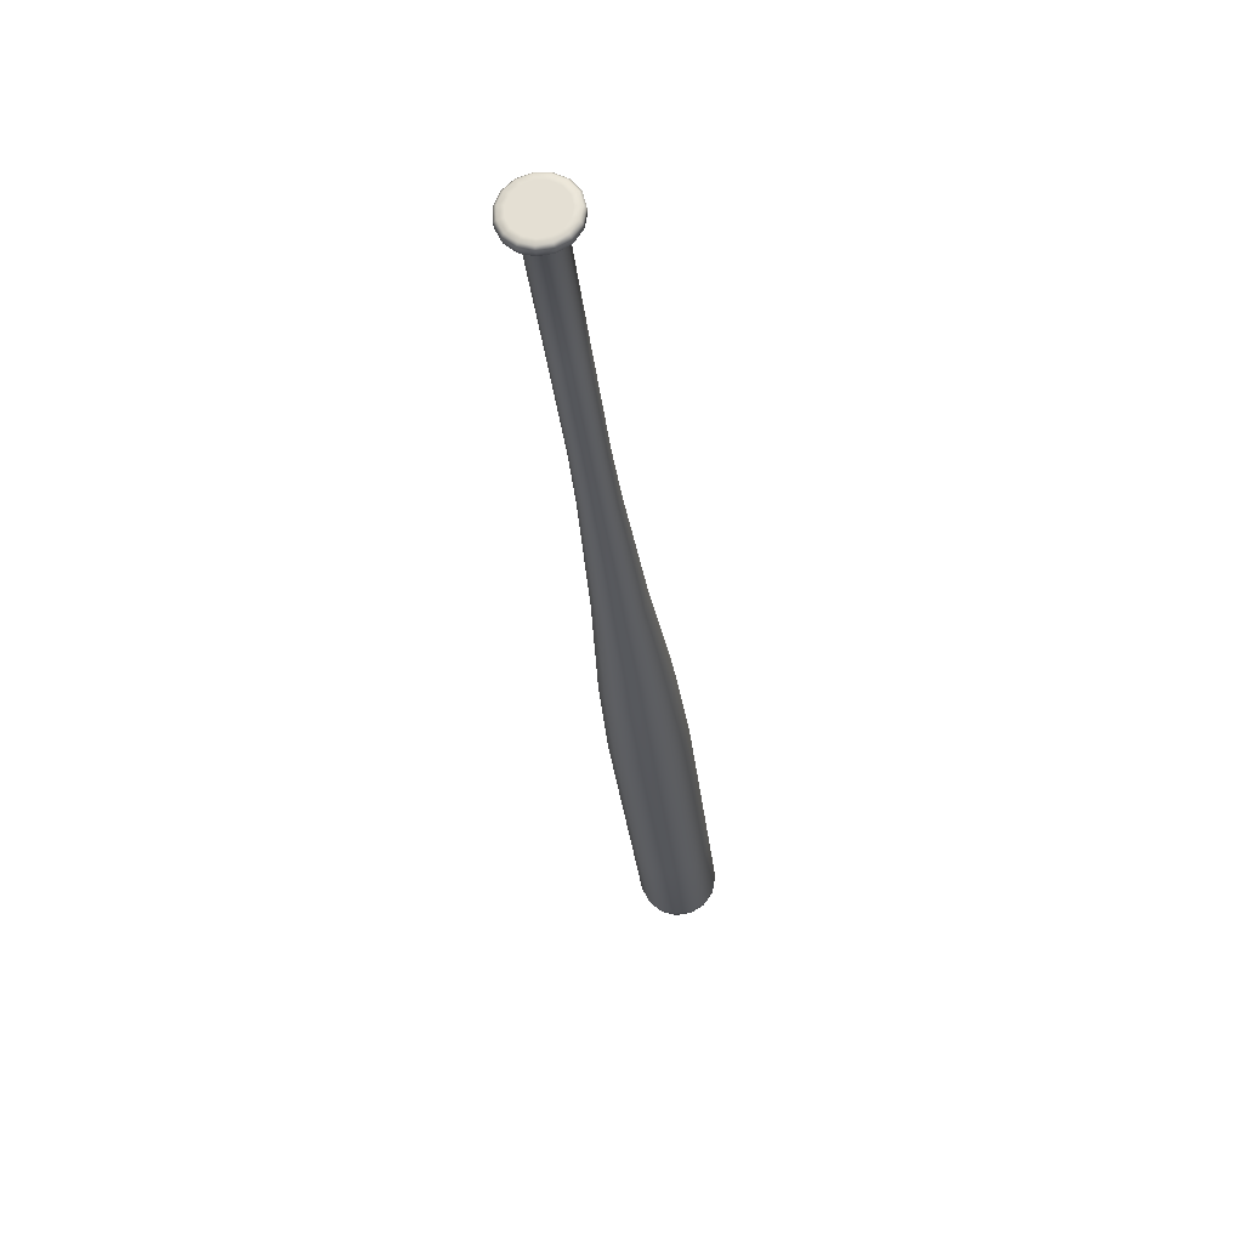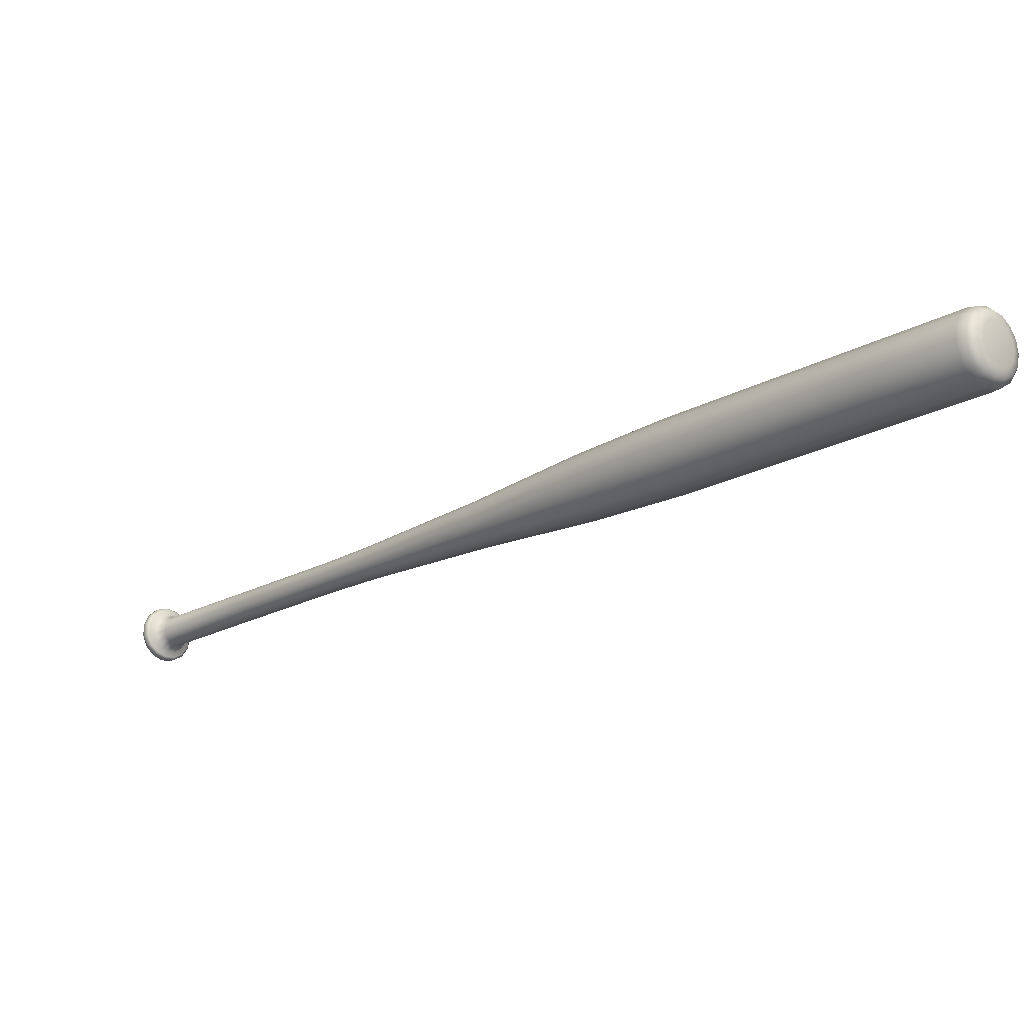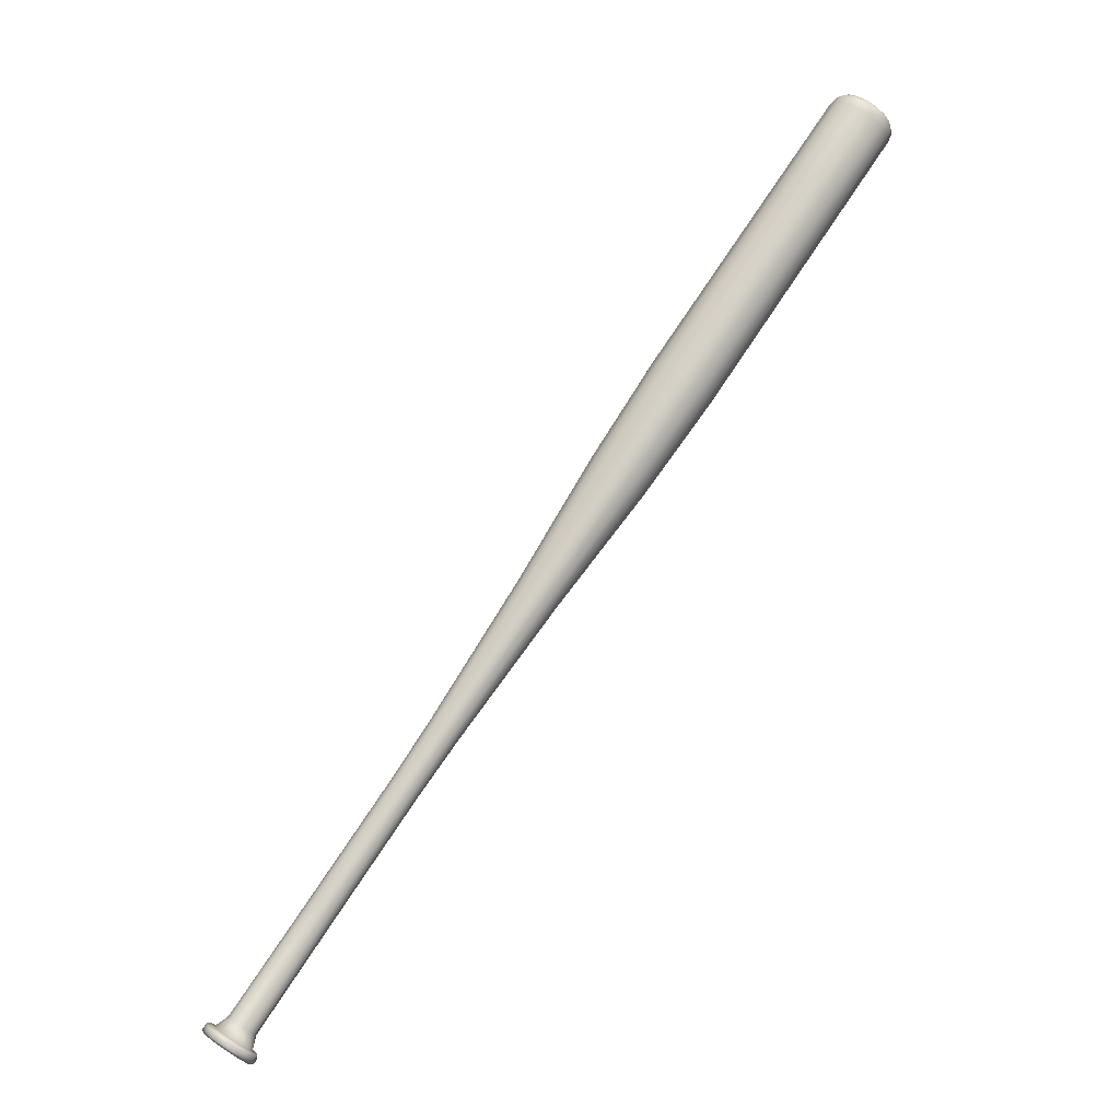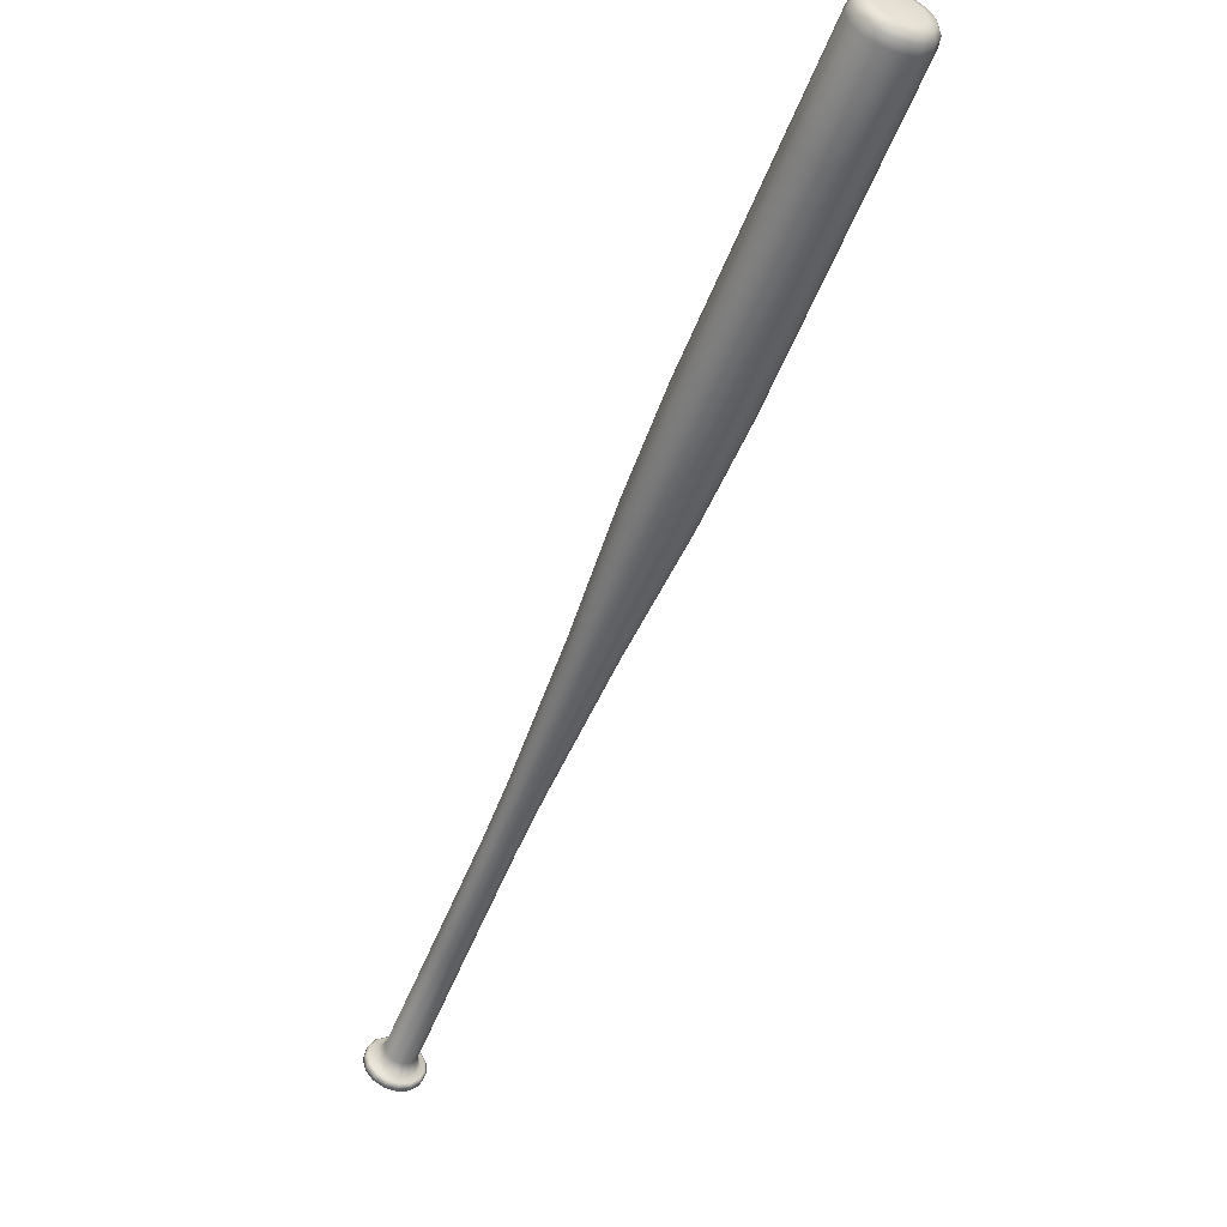
<metadata>
{"format":"obj","ext":"obj","renderer":"f3d","projection":"perspective","resolution":1024,"background":"white","views":[{"elev":-73.2,"azim":-72.9,"up":"+Z"},{"elev":63.5,"azim":16.8,"up":"+Z"},{"elev":70.8,"azim":-102.5,"up":"+Y"},{"elev":-1.1,"azim":68.8,"up":"+Z"}]}
</metadata>
<code>
g default
v -2.495 5.315 -0.3019
v -2.494 5.357 -0.3093
v -2.481 5.393 -0.3277
v -2.483 5.274 -0.3069
v -2.317 5.357 -0.4065
v -2.289 5.357 -0.3388
v -2.285 5.326 -0.3379
v -2.311 5.315 -0.4053
v -2.335 5.395 -0.3956
v -2.302 5.385 -0.3308
v -2.361 5.421 -0.3744
v -2.322 5.404 -0.3153
v -2.392 5.431 -0.3467
v -2.344 5.411 -0.2949
v -2.422 5.423 -0.3171
v -2.366 5.405 -0.2733
v -2.446 5.399 -0.2909
v -2.384 5.388 -0.2541
v -2.459 5.363 -0.2725
v -2.394 5.361 -0.2406
v -2.46 5.321 -0.2652
v -2.394 5.33 -0.2353
v -2.448 5.28 -0.2701
v -2.386 5.301 -0.2389
v -2.426 5.248 -0.2866
v -2.369 5.277 -0.2509
v -2.396 5.229 -0.3116
v -2.347 5.263 -0.2693
v -2.365 5.228 -0.3409
v -2.325 5.262 -0.2907
v -2.338 5.244 -0.3694
v -2.304 5.274 -0.3116
v -2.319 5.275 -0.3922
v -2.291 5.297 -0.3283
v -1.847 5.429 0.1304
v -1.633 5.464 0.3563
v -1.629 5.434 0.3572
v -1.843 5.399 0.1313
v -1.86 5.456 0.1382
v -1.646 5.491 0.3641
v -1.879 5.475 0.1535
v -1.665 5.51 0.3794
v -1.901 5.482 0.1733
v -1.687 5.517 0.3992
v -1.922 5.476 0.1945
v -1.708 5.511 0.4204
v -1.939 5.459 0.2133
v -1.725 5.494 0.4392
v -1.949 5.433 0.2265
v -1.735 5.468 0.4523
v -1.95 5.403 0.2317
v -1.736 5.438 0.4576
v -1.941 5.374 0.2282
v -1.727 5.409 0.4541
v -1.925 5.351 0.2164
v -1.711 5.386 0.4423
v -1.904 5.337 0.1984
v -1.69 5.372 0.4243
v -1.882 5.337 0.1775
v -1.668 5.372 0.4034
v -1.862 5.348 0.157
v -1.648 5.383 0.3829
v -1.848 5.37 0.1407
v -1.634 5.405 0.3666
v -1.419 5.499 0.5822
v -1.415 5.469 0.5831
v -1.432 5.526 0.59
v -1.451 5.545 0.6053
v -1.473 5.552 0.6251
v -1.494 5.546 0.6463
v -1.512 5.529 0.6651
v -1.521 5.503 0.6782
v -1.522 5.473 0.6835
v -1.513 5.444 0.68
v -1.497 5.421 0.6682
v -1.476 5.407 0.6502
v -1.454 5.407 0.6293
v -1.434 5.418 0.6088
v -1.42 5.44 0.5925
v -1.201 5.536 0.8041
v -1.197 5.503 0.8051
v -1.215 5.565 0.8126
v -1.236 5.585 0.8289
v -1.259 5.592 0.8503
v -1.283 5.587 0.8732
v -1.301 5.568 0.8935
v -1.311 5.54 0.9076
v -1.312 5.507 0.9133
v -1.303 5.476 0.9095
v -1.285 5.451 0.8967
v -1.263 5.437 0.8774
v -1.239 5.436 0.8548
v -1.217 5.448 0.8328
v -1.203 5.472 0.8152
v -0.6529 5.631 1.341
v -0.6469 5.585 1.342
v -0.6718 5.67 1.353
v -0.7001 5.698 1.375
v -0.7331 5.709 1.405
v -0.7651 5.701 1.436
v -0.7904 5.675 1.464
v -0.8048 5.636 1.484
v -0.8057 5.591 1.492
v -0.793 5.548 1.486
v -0.7689 5.513 1.469
v -0.7375 5.494 1.442
v -0.7042 5.493 1.411
v -0.675 5.51 1.381
v -0.6547 5.543 1.356
v -0.1687 5.717 1.794
v -0.1604 5.655 1.796
v -0.1947 5.772 1.81
v -0.2337 5.81 1.841
v -0.2792 5.825 1.882
v -0.3232 5.813 1.926
v -0.3582 5.778 1.964
v -0.378 5.725 1.991
v -0.3792 5.663 2.002
v -0.3617 5.603 1.995
v -0.3285 5.555 1.971
v -0.2852 5.528 1.934
v -0.2395 5.527 1.891
v -0.1991 5.551 1.849
v -0.1711 5.596 1.815
v 0.2162 5.783 2.177
v 0.2254 5.713 2.179
v 0.1874 5.844 2.195
v 0.144 5.886 2.23
v 0.09346 5.902 2.275
v 0.04464 5.89 2.323
v 0.005835 5.85 2.366
v -0.01616 5.791 2.396
v -0.01755 5.723 2.408
v 0.001903 5.656 2.4
v 0.03885 5.603 2.373
v 0.0868 5.573 2.332
v 0.1376 5.571 2.285
v 0.1824 5.598 2.238
v 0.2135 5.648 2.201
v 0.5899 5.844 2.572
v 0.5991 5.775 2.574
v 0.5611 5.905 2.59
v 0.5176 5.947 2.624
v 0.4671 5.963 2.67
v 0.4183 5.951 2.718
v 0.3795 5.912 2.761
v 0.3575 5.853 2.791
v 0.3561 5.784 2.803
v 0.3756 5.717 2.794
v 0.4125 5.664 2.768
v 0.4605 5.635 2.727
v 0.5113 5.633 2.679
v 0.5561 5.659 2.633
v 0.5872 5.709 2.595
v 0.9635 5.905 2.966
v 0.9727 5.836 2.968
v 0.9347 5.966 2.984
v 0.8912 6.008 3.019
v 0.8407 6.024 3.064
v 0.7919 6.012 3.112
v 0.7531 5.973 3.155
v 0.7311 5.914 3.185
v 0.7297 5.845 3.197
v 0.7492 5.778 3.189
v 0.7861 5.726 3.162
v 0.8341 5.696 3.121
v 0.8849 5.694 3.074
v 0.9297 5.72 3.027
v 0.9607 5.77 2.99
v 1.285 5.957 3.306
v 1.294 5.888 3.308
v 1.256 6.018 3.324
v 1.213 6.061 3.359
v 1.163 6.077 3.404
v 1.114 6.064 3.452
v 1.075 6.025 3.495
v 1.053 5.966 3.525
v 1.051 5.897 3.537
v 1.071 5.831 3.529
v 1.108 5.778 3.502
v 1.156 5.748 3.461
v 1.207 5.746 3.413
v 1.251 5.773 3.367
v 1.283 5.823 3.33
v 1.154 5.951 3.536
v 1.153 5.911 3.543
v 1.165 5.872 3.539
v 1.167 5.986 3.519
v 1.309 5.96 3.342
v 1.318 5.894 3.344
v 1.281 6.018 3.359
v 1.24 6.058 3.392
v 1.192 6.074 3.435
v 1.145 6.062 3.481
v 1.108 6.025 3.522
v 1.087 5.968 3.55
v 1.086 5.903 3.562
v 1.104 5.839 3.554
v 1.14 5.789 3.529
v 1.185 5.76 3.49
v 1.234 5.759 3.444
v 1.277 5.784 3.4
v 1.306 5.832 3.364
v 1.31 5.956 3.376
v 1.318 5.9 3.378
v 1.29 5.946 3.409
v 1.295 5.906 3.41
v 1.287 6.006 3.391
v 1.273 5.982 3.419
v 1.252 6.04 3.419
v 1.248 6.007 3.439
v 1.21 6.054 3.456
v 1.218 6.016 3.466
v 1.171 6.044 3.495
v 1.19 6.009 3.494
v 1.139 6.012 3.53
v 1.121 5.963 3.554
v 1.12 5.907 3.564
v 1.136 5.853 3.557
v 1.166 5.81 3.536
v 1.186 5.842 3.523
v 1.205 5.786 3.502
v 1.214 5.824 3.499
v 1.246 5.784 3.463
v 1.244 5.823 3.471
v 1.283 5.806 3.425
v 1.27 5.838 3.444
v 1.308 5.847 3.395
v 1.288 5.868 3.422
v 1.29 5.876 3.42
v -2.292 5.309 -0.4381
v -2.312 5.306 -0.4585
v -2.319 5.363 -0.4601
v -2.3 5.366 -0.4397
v -2.302 5.255 -0.4203
v -2.322 5.252 -0.4407
v -2.328 5.213 -0.3894
v -2.348 5.21 -0.4098
v -2.365 5.191 -0.3507
v -2.385 5.188 -0.3712
v -2.408 5.193 -0.3111
v -2.427 5.19 -0.3315
v -2.447 5.218 -0.2772
v -2.467 5.214 -0.2976
v -2.478 5.261 -0.2549
v -2.497 5.258 -0.2753
v -2.494 5.317 -0.2481
v -2.514 5.313 -0.2685
v -2.493 5.374 -0.2581
v -2.512 5.371 -0.2785
v -2.475 5.423 -0.283
v -2.494 5.42 -0.3034
v -2.443 5.455 -0.3185
v -2.462 5.452 -0.3389
v -2.402 5.466 -0.3586
v -2.421 5.463 -0.379
v -2.36 5.452 -0.3962
v -2.379 5.449 -0.4166
v -2.324 5.417 -0.4249
v -2.343 5.414 -0.4453
v -2.293 5.312 -0.4222
v -2.3 5.364 -0.4237
v -2.302 5.262 -0.4059
v -2.326 5.224 -0.3775
v -2.36 5.203 -0.342
v -2.399 5.205 -0.3056
v -2.435 5.228 -0.2745
v -2.463 5.268 -0.254
v -2.478 5.319 -0.2478
v -2.477 5.371 -0.2569
v -2.46 5.416 -0.2798
v -2.431 5.446 -0.3124
v -2.394 5.456 -0.3492
v -2.355 5.443 -0.3837
v -2.322 5.411 -0.4101
v -2.352 5.352 -0.4433
v -2.335 5.359 -0.4605
v -2.328 5.306 -0.459
v -2.346 5.309 -0.4421
v -2.369 5.389 -0.4324
v -2.357 5.405 -0.4469
v -2.396 5.415 -0.4112
v -2.39 5.438 -0.4205
v -2.427 5.425 -0.3835
v -2.428 5.45 -0.386
v -2.457 5.417 -0.3539
v -2.466 5.44 -0.3492
v -2.495 5.411 -0.3166
v -2.512 5.366 -0.2937
v -2.513 5.313 -0.2846
v -2.498 5.262 -0.2908
v -2.461 5.242 -0.3234
v -2.47 5.222 -0.3112
v -2.431 5.224 -0.3484
v -2.434 5.199 -0.3424
v -2.4 5.222 -0.3777
v -2.395 5.198 -0.3788
v -2.373 5.239 -0.4062
v -2.361 5.218 -0.4143
v -2.354 5.269 -0.429
v -2.337 5.256 -0.4427
g Bate1
f 1 2 3
f 3 4 1
f 5 6 7
f 7 8 5
f 9 10 6
f 6 5 9
f 11 12 10
f 10 9 11
f 13 14 12
f 12 11 13
f 15 16 14
f 14 13 15
f 17 18 16
f 16 15 17
f 19 20 18
f 18 17 19
f 21 22 20
f 20 19 21
f 23 24 22
f 22 21 23
f 25 26 24
f 24 23 25
f 27 28 26
f 26 25 27
f 29 30 28
f 28 27 29
f 31 32 30
f 30 29 31
f 33 34 32
f 32 31 33
f 8 7 34
f 34 33 8
f 35 36 37
f 37 38 35
f 39 40 36
f 36 35 39
f 41 42 40
f 40 39 41
f 43 44 42
f 42 41 43
f 45 46 44
f 44 43 45
f 47 48 46
f 46 45 47
f 49 50 48
f 48 47 49
f 51 52 50
f 50 49 51
f 53 54 52
f 52 51 53
f 55 56 54
f 54 53 55
f 57 58 56
f 56 55 57
f 59 60 58
f 58 57 59
f 61 62 60
f 60 59 61
f 63 64 62
f 62 61 63
f 38 37 64
f 64 63 38
f 36 65 66
f 66 37 36
f 40 67 65
f 65 36 40
f 42 68 67
f 67 40 42
f 44 69 68
f 68 42 44
f 46 70 69
f 69 44 46
f 48 71 70
f 70 46 48
f 50 72 71
f 71 48 50
f 52 73 72
f 72 50 52
f 54 74 73
f 73 52 54
f 56 75 74
f 74 54 56
f 58 76 75
f 75 56 58
f 60 77 76
f 76 58 60
f 62 78 77
f 77 60 62
f 64 79 78
f 78 62 64
f 37 66 79
f 79 64 37
f 65 80 81
f 81 66 65
f 67 82 80
f 80 65 67
f 68 83 82
f 82 67 68
f 69 84 83
f 83 68 69
f 70 85 84
f 84 69 70
f 71 86 85
f 85 70 71
f 72 87 86
f 86 71 72
f 73 88 87
f 87 72 73
f 74 89 88
f 88 73 74
f 75 90 89
f 89 74 75
f 76 91 90
f 90 75 76
f 77 92 91
f 91 76 77
f 78 93 92
f 92 77 78
f 79 94 93
f 93 78 79
f 66 81 94
f 94 79 66
f 80 95 96
f 96 81 80
f 82 97 95
f 95 80 82
f 83 98 97
f 97 82 83
f 84 99 98
f 98 83 84
f 85 100 99
f 99 84 85
f 86 101 100
f 100 85 86
f 87 102 101
f 101 86 87
f 88 103 102
f 102 87 88
f 89 104 103
f 103 88 89
f 90 105 104
f 104 89 90
f 91 106 105
f 105 90 91
f 92 107 106
f 106 91 92
f 93 108 107
f 107 92 93
f 94 109 108
f 108 93 94
f 81 96 109
f 109 94 81
f 95 110 111
f 111 96 95
f 97 112 110
f 110 95 97
f 98 113 112
f 112 97 98
f 99 114 113
f 113 98 99
f 100 115 114
f 114 99 100
f 101 116 115
f 115 100 101
f 102 117 116
f 116 101 102
f 103 118 117
f 117 102 103
f 104 119 118
f 118 103 104
f 105 120 119
f 119 104 105
f 106 121 120
f 120 105 106
f 107 122 121
f 121 106 107
f 108 123 122
f 122 107 108
f 109 124 123
f 123 108 109
f 96 111 124
f 124 109 96
f 110 125 126
f 126 111 110
f 112 127 125
f 125 110 112
f 113 128 127
f 127 112 113
f 114 129 128
f 128 113 114
f 115 130 129
f 129 114 115
f 116 131 130
f 130 115 116
f 117 132 131
f 131 116 117
f 118 133 132
f 132 117 118
f 119 134 133
f 133 118 119
f 120 135 134
f 134 119 120
f 121 136 135
f 135 120 121
f 122 137 136
f 136 121 122
f 123 138 137
f 137 122 123
f 124 139 138
f 138 123 124
f 111 126 139
f 139 124 111
f 125 140 141
f 141 126 125
f 127 142 140
f 140 125 127
f 128 143 142
f 142 127 128
f 129 144 143
f 143 128 129
f 130 145 144
f 144 129 130
f 131 146 145
f 145 130 131
f 132 147 146
f 146 131 132
f 133 148 147
f 147 132 133
f 134 149 148
f 148 133 134
f 135 150 149
f 149 134 135
f 136 151 150
f 150 135 136
f 137 152 151
f 151 136 137
f 138 153 152
f 152 137 138
f 139 154 153
f 153 138 139
f 126 141 154
f 154 139 126
f 140 155 156
f 156 141 140
f 142 157 155
f 155 140 142
f 143 158 157
f 157 142 143
f 144 159 158
f 158 143 144
f 145 160 159
f 159 144 145
f 146 161 160
f 160 145 146
f 147 162 161
f 161 146 147
f 148 163 162
f 162 147 148
f 149 164 163
f 163 148 149
f 150 165 164
f 164 149 150
f 151 166 165
f 165 150 151
f 152 167 166
f 166 151 152
f 153 168 167
f 167 152 153
f 154 169 168
f 168 153 154
f 141 156 169
f 169 154 141
f 155 170 171
f 171 156 155
f 157 172 170
f 170 155 157
f 158 173 172
f 172 157 158
f 159 174 173
f 173 158 159
f 160 175 174
f 174 159 160
f 161 176 175
f 175 160 161
f 162 177 176
f 176 161 162
f 163 178 177
f 177 162 163
f 164 179 178
f 178 163 164
f 165 180 179
f 179 164 165
f 166 181 180
f 180 165 166
f 167 182 181
f 181 166 167
f 168 183 182
f 182 167 168
f 169 184 183
f 183 168 169
f 156 171 184
f 184 169 156
f 185 186 187
f 187 188 185
f 35 38 7
f 7 6 35
f 39 35 6
f 6 10 39
f 41 39 10
f 10 12 41
f 43 41 12
f 12 14 43
f 45 43 14
f 14 16 45
f 47 45 16
f 16 18 47
f 49 47 18
f 18 20 49
f 51 49 20
f 20 22 51
f 53 51 22
f 22 24 53
f 55 53 24
f 24 26 55
f 57 55 26
f 26 28 57
f 59 57 28
f 28 30 59
f 61 59 30
f 30 32 61
f 63 61 32
f 32 34 63
f 38 63 34
f 34 7 38
f 189 190 171
f 171 170 189
f 191 189 170
f 170 172 191
f 192 191 172
f 172 173 192
f 193 192 173
f 173 174 193
f 194 193 174
f 174 175 194
f 195 194 175
f 175 176 195
f 196 195 176
f 176 177 196
f 197 196 177
f 177 178 197
f 198 197 178
f 178 179 198
f 199 198 179
f 179 180 199
f 200 199 180
f 180 181 200
f 201 200 181
f 181 182 201
f 202 201 182
f 182 183 202
f 203 202 183
f 183 184 203
f 190 203 184
f 184 171 190
f 204 205 190
f 190 189 204
f 206 207 205
f 205 204 206
f 208 204 189
f 189 191 208
f 209 206 204
f 204 208 209
f 210 208 191
f 191 192 210
f 211 209 208
f 208 210 211
f 212 210 192
f 192 193 212
f 213 211 210
f 210 212 213
f 214 212 193
f 193 194 214
f 215 213 212
f 212 214 215
f 216 214 194
f 194 195 216
f 188 215 214
f 214 216 188
f 217 216 195
f 195 196 217
f 185 188 216
f 216 217 185
f 218 217 196
f 196 197 218
f 186 185 217
f 217 218 186
f 219 218 197
f 197 198 219
f 187 186 218
f 218 219 187
f 220 219 198
f 198 199 220
f 221 187 219
f 219 220 221
f 222 220 199
f 199 200 222
f 223 221 220
f 220 222 223
f 224 222 200
f 200 201 224
f 225 223 222
f 222 224 225
f 226 224 201
f 201 202 226
f 227 225 224
f 224 226 227
f 228 226 202
f 202 203 228
f 229 227 226
f 226 228 229
f 205 228 203
f 203 190 205
f 205 207 230
f 205 230 229
f 205 229 228
f 221 215 188
f 188 187 221
f 223 213 215
f 215 221 223
f 225 211 213
f 213 223 225
f 227 209 211
f 211 225 227
f 229 230 206
f 229 206 209
f 227 229 209
f 230 207 206
f 231 232 233
f 233 234 231
f 235 236 232
f 232 231 235
f 237 238 236
f 236 235 237
f 239 240 238
f 238 237 239
f 241 242 240
f 240 239 241
f 243 244 242
f 242 241 243
f 245 246 244
f 244 243 245
f 247 248 246
f 246 245 247
f 249 250 248
f 248 247 249
f 251 252 250
f 250 249 251
f 253 254 252
f 252 251 253
f 255 256 254
f 254 253 255
f 257 258 256
f 256 255 257
f 259 260 258
f 258 257 259
f 234 233 260
f 260 259 234
f 8 261 262
f 262 5 8
f 33 263 261
f 261 8 33
f 31 264 263
f 263 33 31
f 29 265 264
f 264 31 29
f 27 266 265
f 265 29 27
f 25 267 266
f 266 27 25
f 23 268 267
f 267 25 23
f 21 269 268
f 268 23 21
f 19 270 269
f 269 21 19
f 17 271 270
f 270 19 17
f 15 272 271
f 271 17 15
f 13 273 272
f 272 15 13
f 11 274 273
f 273 13 11
f 9 275 274
f 274 11 9
f 5 262 275
f 275 9 5
f 276 277 278
f 278 279 276
f 280 281 277
f 277 276 280
f 282 283 281
f 281 280 282
f 284 285 283
f 283 282 284
f 286 287 285
f 285 284 286
f 3 288 287
f 287 286 3
f 2 289 288
f 288 3 2
f 1 290 289
f 289 2 1
f 4 291 290
f 290 1 4
f 292 293 291
f 291 4 292
f 294 295 293
f 293 292 294
f 296 297 295
f 295 294 296
f 298 299 297
f 297 296 298
f 300 301 299
f 299 298 300
f 279 278 301
f 301 300 279
f 286 292 4
f 4 3 286
f 284 294 292
f 292 286 284
f 282 296 294
f 294 284 282
f 280 298 296
f 296 282 280
f 276 300 298
f 298 280 276
f 276 279 300
f 262 261 231
f 231 234 262
f 261 263 235
f 235 231 261
f 263 264 237
f 237 235 263
f 264 265 239
f 239 237 264
f 265 266 241
f 241 239 265
f 266 267 243
f 243 241 266
f 267 268 245
f 245 243 267
f 268 269 247
f 247 245 268
f 269 270 249
f 249 247 269
f 270 271 251
f 251 249 270
f 271 272 253
f 253 251 271
f 272 273 255
f 255 253 272
f 273 274 257
f 257 255 273
f 274 275 259
f 259 257 274
f 275 262 234
f 234 259 275
f 278 277 233
f 233 232 278
f 277 281 260
f 260 233 277
f 281 283 258
f 258 260 281
f 283 285 256
f 256 258 283
f 285 287 254
f 254 256 285
f 287 288 252
f 252 254 287
f 288 289 250
f 250 252 288
f 289 290 248
f 248 250 289
f 290 291 246
f 246 248 290
f 291 293 244
f 244 246 291
f 293 295 242
f 242 244 293
f 295 297 240
f 240 242 295
f 297 299 238
f 238 240 297
f 299 301 236
f 236 238 299
f 301 278 232
f 232 236 301

</code>
